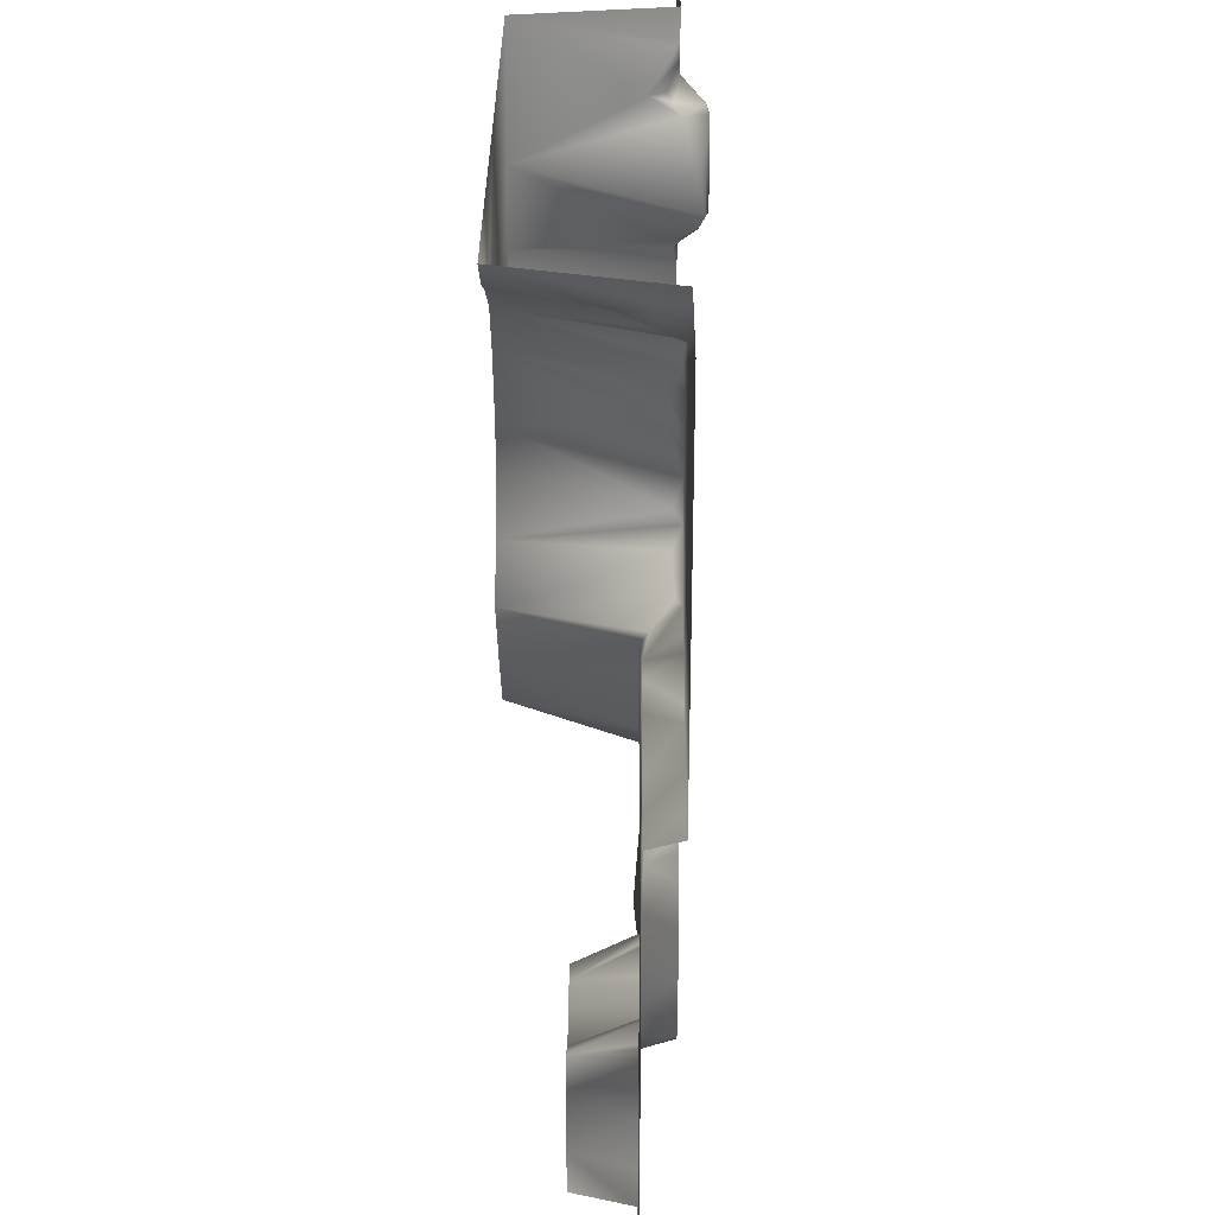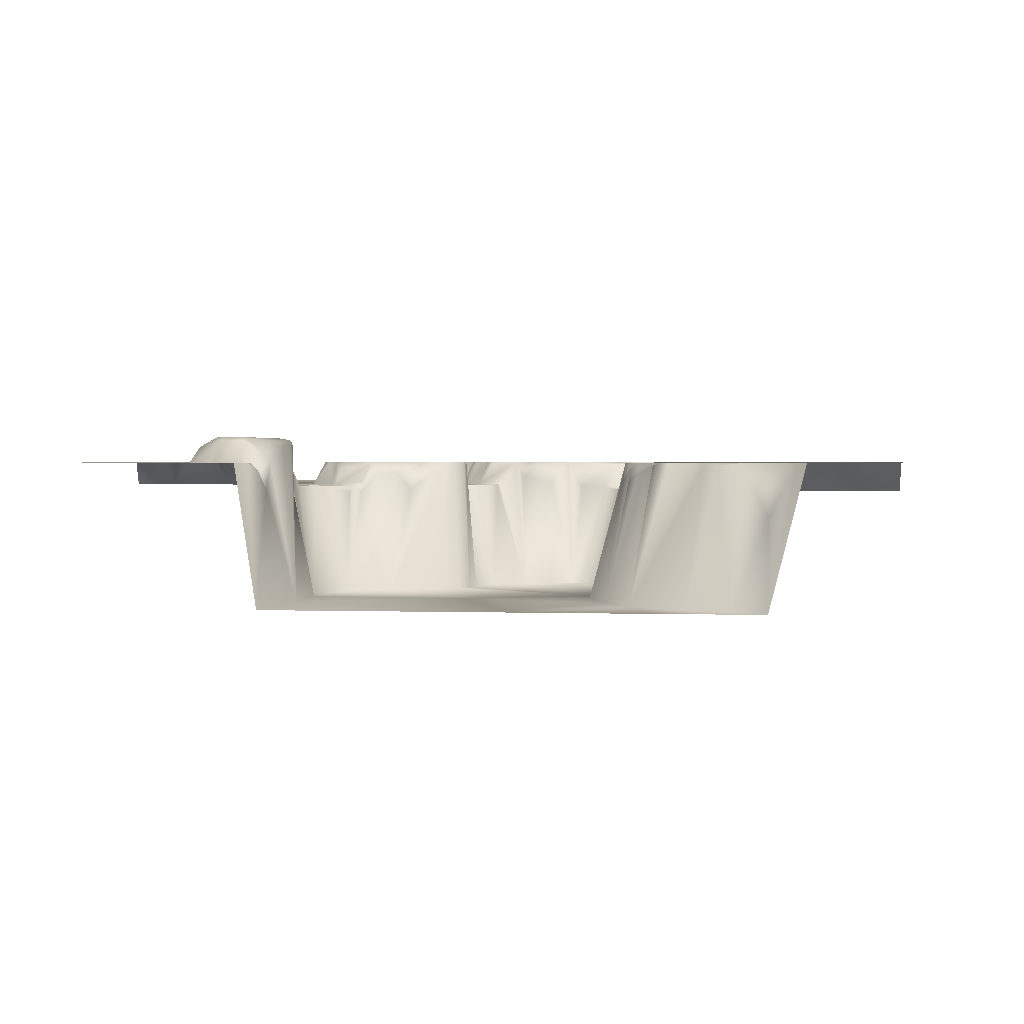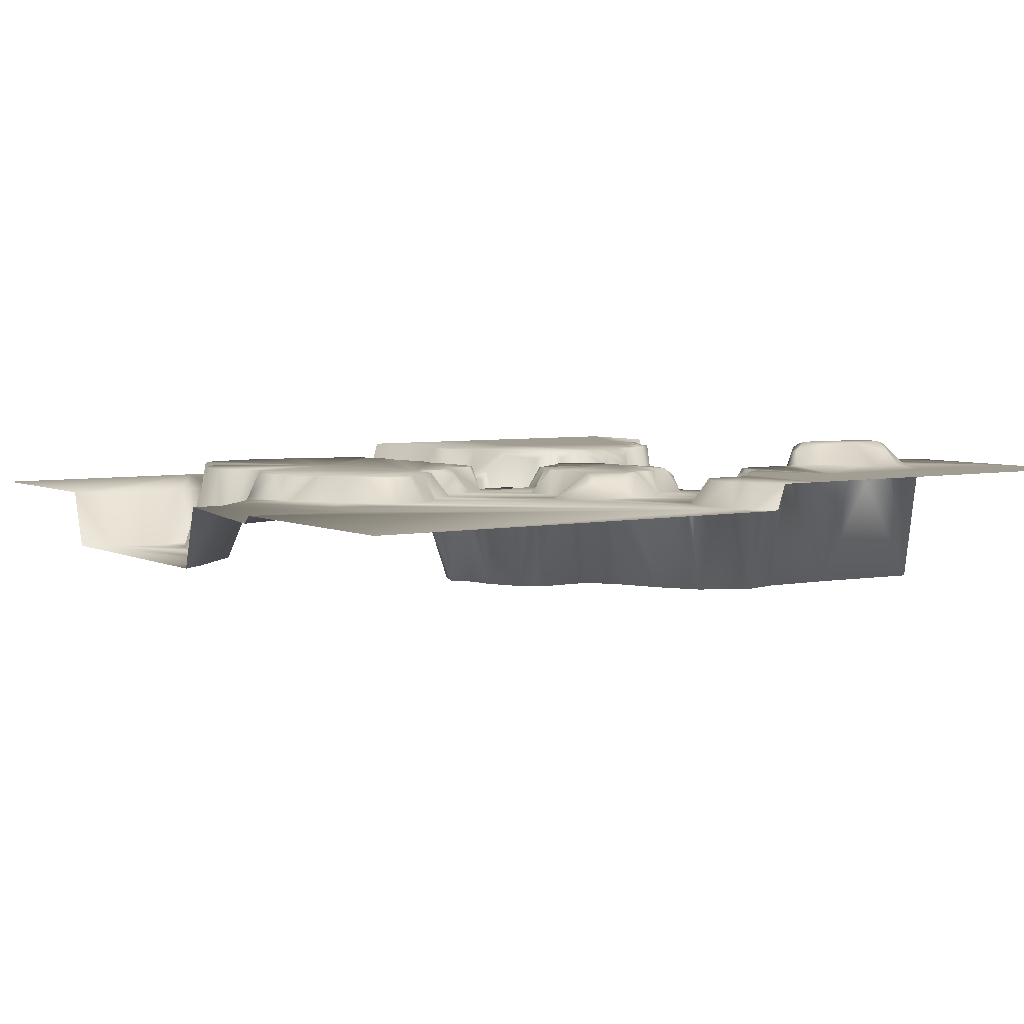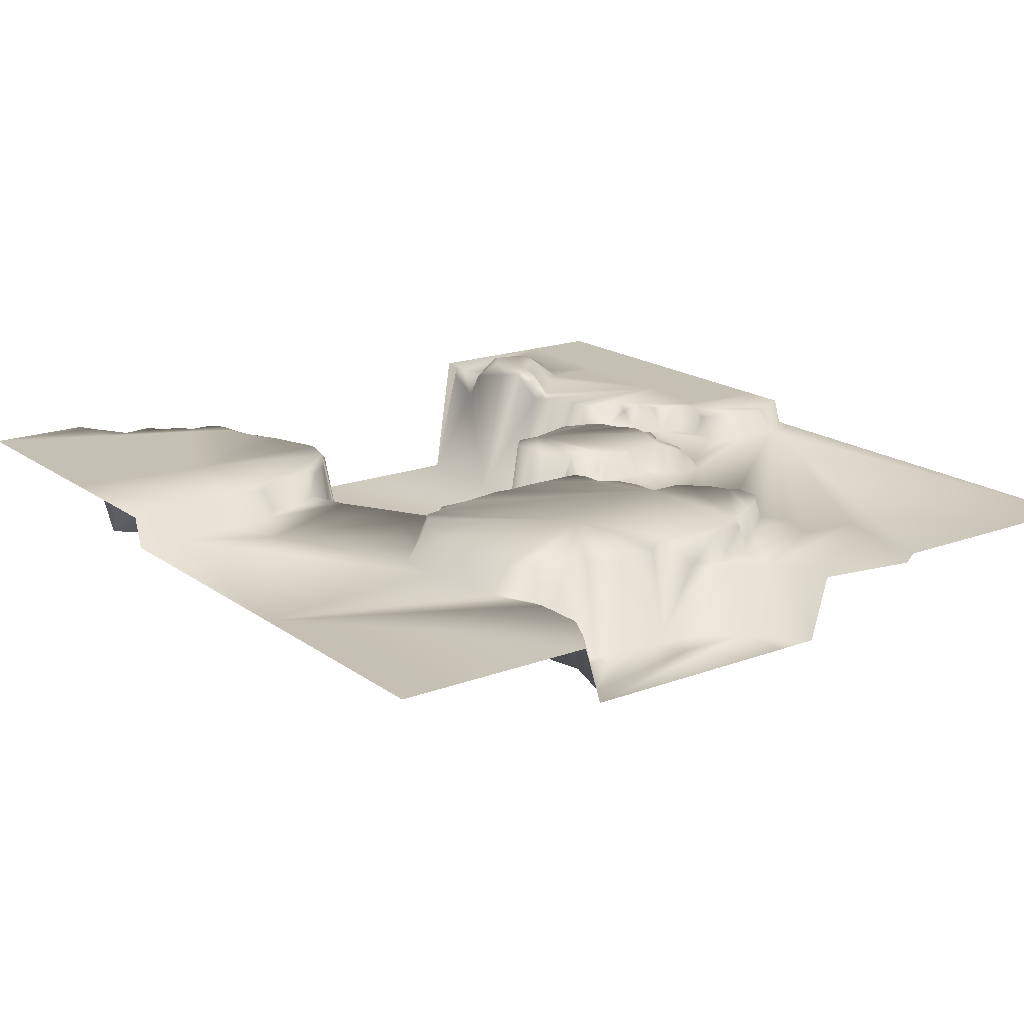
<metadata>
{"format":"obj","ext":"obj","renderer":"f3d","projection":"perspective","resolution":1024,"background":"white","views":[{"elev":30.6,"azim":90.4,"up":"+Z"},{"elev":1.5,"azim":7.3,"up":"+Y"},{"elev":4.9,"azim":-123.9,"up":"+Y"},{"elev":18.0,"azim":143.9,"up":"+Y"}]}
</metadata>
<code>
v  83.2 159.9 89.7
v  95.78 159.9 95.78
v  95.78 159.9 82.24
v  95.78 159.9 71.19
v  46.4 144.5 75.22
v  53.21 144.5 95.78
v  62.37 144.5 80.3
v  72.23 156.5 18.59
v  72.56 156.6 22.25
v  95.78 156.5 25.99
v  55.15 159.9 25.16
v  70.27 159.8 33.86
v  70.63 159.9 29.02
v  3.87 157 47.41
v  24.19 157 11.61
v  26.12 157 -0
v  24.19 157 39.67
v  31.93 157 25.16
v  67.72 156.3 56.12
v  78.37 156.5 56.12
v  81.27 156.5 49.34
v  40.63 159.9 29.02
v  51.07 159.9 14.22
v  46.44 150 -0
v  46.57 150 5.805
v  71.59 150 -0
v  39.67 159.8 46.44
v  41.6 159.9 50.31
v  43.54 144.5 49.34
v  16.45 157 56.12
v  18.38 157 59.98
v  26.12 157.2 54.18
v  56.12 156.7 40.63
v  55.15 144.5 43.38
v  59.02 156.7 40.63
v  25.16 159.9 49.34
v  37.73 159.9 56.12
v  31.93 159.9 44.51
v  39.67 157 34.83
v  39.67 157.2 31.93
v  35.8 157 30.96
v  31.93 157 42.57
v  39.67 159.9 15.48
v  35.8 159.9 28.06
v  29.02 157 17.41
v  30.96 157 12.58
v  59.98 144.5 68.69
v  59.98 144.5 72.56
v  0 157 -0
v  57.08 150 9.675
v  62.89 150 9.675
v  69.66 150 2.902
v  29.99 157 60.95
v  29.99 144.5 63.85
v  30.96 156.4 59.98
v  27.37 157 58.62
v  30.96 157.6 59.02
v  0 157 48.38
v  66.76 144.5 59.02
v  66.76 159.1 62.89
v  68.69 159.3 60.95
v  59.98 159.4 39.67
v  65.36 144.5 85.48
v  68.69 144.5 95.78
v  71.66 144.5 89.83
v  35.8 157 16.45
v  57.08 159.9 11.61
v  59.98 159.9 11.61
v  13.54 157 49.34
v  22.25 157.1 42.57
v  0 159.9 56.12
v  11.61 159.9 55.15
v  0 159.9 51.28
v  73.53 156.5 28.06
v  90.94 156.5 55.15
v  91.91 159.9 56.12
v  95.78 159.9 56.12
v  95.78 156.5 55.15
v  42.57 159.9 51.28
v  43.54 144.5 55.15
v  67.72 150 8.707
v  68.69 150 13.54
v  69.66 156.5 12.58
v  40.63 157 46.44
v  42.57 157 46.44
v  35.8 157 42.57
v  40.63 157 36.77
v  83.2 159.9 93.85
v  72.56 159.9 86.11
v  80.51 159.9 89.53
v  73.53 159.9 85.14
v  35.8 159.9 17.41
v  32.9 159.9 24.19
v  32.9 157 27.09
v  35.8 157 29.02
v  23.22 157 48.38
v  27.09 159.9 44.51
v  56.12 159.9 39.67
v  61.18 159.8 38.96
v  45.47 156.9 40.63
v  49.34 144.5 45.47
v  47.41 159.9 39.67
v  26.12 157 88.04
v  26.12 159.2 91.91
v  26.93 144.5 95.78
v  24.19 162.7 78.37
v  23.22 162.7 85.14
v  25.16 162.4 80.3
v  46.44 157 10.64
v  54.18 150 10.64
v  49.34 150 8.958
v  53.21 159.9 13.54
v  63.85 159.9 15.48
v  68.69 159.9 15.48
v  63.85 159.9 69.66
v  64.82 159.9 72.56
v  80.39 159.9 69.76
v  64.82 157.7 78.37
v  64.82 159.1 75.47
v  42.57 157 39.67
v  43.54 159.9 38.7
v  43.54 159.9 35.8
v  76.43 156.6 58.05
v  75.47 159.9 59.98
v  78.37 159.9 57.08
v  20.32 157 62.89
v  24.19 157 63.85
v  27.09 159.9 56.12
v  28.06 159 58.05
v  29.02 159.9 57.08
v  24.19 159.9 49.34
v  24.19 158.9 47.41
v  27.09 156.1 -0
v  39.67 157 -0
v  44.51 157 11.61
v  44.51 159.9 12.58
v  49.34 157 11.61
v  38.7 159.9 15.48
v  38.7 157.1 14.51
v  9.675 157 47.41
v  11.61 159.9 50.31
v  8.707 159.8 48.38
v  67.72 156.5 38.7
v  64.82 156.3 51.28
v  70.63 156.8 35.8
v  36.77 156.5 58.05
v  34.83 144.5 60.95
v  40.63 159.9 56.12
v  55.15 150 5.805
v  39.67 157 45.47
v  45.47 157 43.54
v  73.53 156.5 -0
v  95.78 156.5 -0
v  33.86 159.9 26.12
v  16.45 159.9 60.95
v  12.94 159.9 57.12
v  10.64 159.9 57.08
v  13.54 157 52.24
v  26.12 160.1 86.11
v  25.16 162.4 83.2
v  16.45 159.9 80.3
v  16.45 159.9 84.17
v  17.41 161.7 83.2
v  29.83 157 42.87
v  27.09 157 39.67
v  32.9 159.9 43.54
v  26.55 159.9 54.07
v  62.85 144.5 63.22
v  62.06 144.5 51.07
v  73.53 156.5 58.05
v  43.54 159.9 13.54
v  48.38 159.9 12.58
v  41.6 159.9 55.15
v  42.57 159.9 53.21
v  65.79 159.9 37.73
v  64.82 156.5 39.67
v  67.72 159.9 37.34
v  0 157.1 50.31
v  1.935 157 48.38
v  5.805 159.8 48.38
v  63.85 150 10.64
v  60.95 156.4 43.54
v  21.29 159.9 63.85
v  20.32 159.9 88.04
v  23.22 159.9 88.04
v  23.22 162.3 86.11
v  83.2 156.5 56.12
v  87.08 156.5 56.12
v  49.34 159.9 39.67
v  54.18 159.8 39.67
v  17.41 157 59.02
v  19.35 159.9 63.85
v  71.59 156.5 2.902
v  42.57 157 6.772
v  40.63 157 12.58
v  45.47 157 9.675
v  80.3 154.2 92.1
v  80.3 144.5 95.78
v  30.96 157 24.19
v  30.96 157 20.32
v  69.66 159.9 86.11
v  45.47 144.5 47.41
v  10.64 159.9 49.34
v  12.58 159.3 52.24
v  24.19 158.7 42.57
v  52.66 144.5 45.03
v  58.05 144.5 44.51
v  52.24 157.3 41.6
v  61.92 156.5 40.63
v  2.902 159.8 49.34
v  27.09 157 62.89
v  29.99 156.3 61.92
v  44.51 159.9 39.67
v  20.32 162.7 84.17
v  20.32 162.6 80.3
v  81.27 159.9 57.08
v  40.63 156.9 3.87
v  41.67 150 -0
v  25.58 159.9 53.11
v  35.8 159.9 44.51
v  37.73 159.9 45.47
v  36.77 157.7 44.51
v  39.67 157 44.51
v  24.19 161.8 74.5
v  23.22 162.3 77.4
v  25.16 162.6 76.43
v  71.7 159.9 24.07
v  63.85 157.7 74.5
v  63.85 158.8 72.56
v  67.72 159.7 81.27
v  66.84 159.4 80.19
v  61.92 159.9 12.58
v  40.63 159.9 31.93
v  34.83 158.7 58.05
v  18.38 159.9 79.33
v  22.25 159.9 76.43
v  16.1 159.9 58.38
v  28.06 157 40.63
v  63.85 159 66.76
v  70.63 156.5 15.81
v  39.67 144.5 59.02
v  31.93 159.9 20.32
v  33.86 159.9 18.38
v  31.93 159.9 23.22
v  69.66 159.9 60.95
v  72.56 159.9 59.98
v  64.82 159.9 65.79
v  26.12 159.6 43.54
v  25.16 159.5 47.41
v  25.16 159.3 87.08
v  50.49 159.5 40.63
v  9.546 159.9 80.75
v  0 159.9 81.38
v  8.697 159.9 95.78
v  17.41 159.9 86.11
v  19.35 159.9 87.08
v  20.32 162.4 85.14
v  31.93 159.9 58.05
v  62.89 159.9 13.54
v  76.43 144.5 92.4
v  23.22 157 52.24
v  34.83 159.9 44.51
v  70.63 157.1 59.02
v  69.66 156.5 6.772
v  65.79 159.9 75.47
v  65.79 158.6 79.33
v  67.72 159.9 79.33
v  18.38 159 61.92
v  73.53 159.9 87.28
v  75 159.6 89.25
v  9.237 159.9 66.34
v  0 159.9 68.61
v  17.41 159.9 61.09
v  41.6 159.9 34.83
v  12.58 157 48.38
v  23.22 159.9 64.82
v  40.63 159 34.83
v  40.63 159.6 13.54
v  43.54 157 12.58
v  25.16 159.9 90.94
v  25.16 158.7 88.04
v  32.9 158.6 59.02
v  48.38 158.1 40.63
v  88.04 159.9 57.08
v  73.53 156.5 32.9
v  24.7 159.9 51.28
v  42.57 144.5 57.08
v  25.16 159.9 92.88
v  67.72 159.6 82.24
v  26.12 161.6 80.3
v  26.12 162.4 76.43
v  54.71 159.9 12.04
v  24.19 159.1 43.54
v  68.69 159.9 35.8
v  70.63 159.9 17.41
v  65.79 158.9 63.85
v  24.19 159.3 72.56
v  25.16 159.4 73.53
v  25.16 161.4 74.5
v  77.4 159.9 89.98
v  28.06 144.5 82.22
v  28.26 144.5 74.02
v  36.77 157 43.54
v  13.71 157 55.15
v  44.51 157 45.47
v  24.19 159.9 70.63
v  27.09 144.5 69.66
v  23.22 159.9 68.62
v  19.35 162.7 83.2
v  26.12 161.9 75.47
v  36.77 159.9 29.02
v  68.69 159.9 84.49
v  24.58 159.9 95.78
v  68.69 159.9 82.24
v  4.838 159.9 49.34
v  84.17 159.9 95.78
v  0 157 49.34
v  43.71 150 2.902
v  18.38 159.9 62.89
v  15.13 159.9 57.51
v  64.82 159.9 38.7
v  23.22 159.9 73.53
v  26.12 157.2 63.85
v  0 159.9 59.98
v  23.51 159.9 66.82
v  0 159.9 95.78
g default
f 1 2 3
f 1 3 4
f 5 6 7
f 8 9 10
f 11 12 13
f 14 15 16
f 14 17 18
f 19 20 21
f 22 11 23
f 24 25 26
f 27 28 29
f 30 31 32
f 33 34 35
f 36 37 38
f 39 40 41 42
f 43 44 22
f 14 45 46
f 47 5 48
f 49 14 16
f 50 51 52
f 53 54 55
f 56 53 57
f 58 14 49
f 59 60 61
f 33 35 62
f 63 64 65
f 45 66 46
f 50 67 68
f 6 64 63
f 69 30 70
f 71 72 73
f 74 75 10
f 76 4 77
f 10 75 78
f 79 80 29
f 68 51 50
f 81 82 83
f 84 29 85
f 42 86 87
f 1 88 2
f 89 90 91
f 92 93 43
f 94 17 95
f 30 96 70
f 97 36 38
f 22 98 99
f 100 101 102
f 103 104 105
f 106 107 108
f 109 110 111
f 23 11 112
f 113 114 82
f 115 116 117
f 7 118 119
f 120 121 122
f 75 76 78
f 123 124 125
f 126 127 56
f 128 129 130
f 96 131 132
f 133 15 134
f 135 136 137
f 92 138 139
f 14 140 17
f 72 141 142
f 143 144 145
f 146 147 148
f 37 28 27
f 111 110 149
f 25 149 26
f 150 151 120
f 100 151 101
f 152 10 153
f 94 95 154
f 155 156 157
f 69 158 30
f 107 159 160
f 161 162 163
f 97 38 164
f 17 165 41
f 27 29 84
f 42 166 86
f 31 56 32
f 32 128 167
f 168 59 169
f 19 170 20
f 171 22 23
f 136 172 137
f 28 37 173
f 174 173 80
f 175 176 177
f 178 73 179
f 14 180 140
f 181 113 82
f 7 6 63
f 182 144 176
f 126 183 127
f 184 185 186
f 87 150 120
f 187 188 21
f 110 23 112
f 122 189 190
f 155 191 30
f 192 183 126
f 52 193 152
f 194 195 196
f 135 137 109
f 197 198 88
f 14 199 200
f 201 63 89
f 201 89 91
f 151 202 101
f 142 203 140
f 141 204 69
f 9 74 10
f 70 96 205
f 17 205 165
f 206 207 34
f 208 206 34
f 25 111 149
f 204 158 69
f 157 156 72
f 209 182 176
f 73 72 210
f 73 210 179
f 211 53 56
f 211 54 212
f 213 120 102
f 213 102 122
f 214 107 106
f 161 163 215
f 125 216 20
f 134 217 218
f 167 37 219
f 32 167 219
f 220 221 222
f 220 37 221
f 222 221 223
f 222 223 87
f 149 52 26
f 52 152 26
f 224 225 226
f 13 227 11
f 228 48 7
f 229 228 116
f 63 230 231
f 67 11 232
f 20 216 187
f 21 20 187
f 40 233 22
f 122 190 22
f 234 147 146
f 128 130 37
f 134 15 217
f 14 46 15
f 46 66 194
f 15 46 194
f 15 194 217
f 235 215 236
f 237 155 30
f 238 42 41
f 47 239 168
f 47 168 169
f 93 154 43
f 94 154 93
f 83 8 10
f 82 240 83
f 148 147 241
f 144 19 21
f 173 174 28
f 28 79 29
f 106 108 226
f 139 43 195
f 139 195 194
f 242 243 200
f 244 93 92
f 245 246 170
f 245 247 124
f 171 23 172
f 205 248 165
f 249 36 97
f 186 250 159
f 208 34 190
f 251 208 190
f 252 253 254
f 255 256 257
f 76 77 78
f 258 234 37
f 56 57 258
f 232 11 259
f 181 259 113
f 260 198 197
f 260 64 198
f 30 32 261
f 261 32 219
f 35 182 209
f 166 262 86
f 38 37 262
f 215 214 106
f 236 215 225
f 19 263 170
f 263 245 170
f 18 17 94
f 18 94 93
f 264 10 193
f 52 264 193
f 109 137 110
f 265 266 267
f 119 118 265
f 115 48 229
f 31 126 56
f 268 126 31
f 269 270 90
f 95 44 154
f 154 44 43
f 7 63 231
f 253 271 272
f 273 268 31
f 274 122 22
f 274 87 122
f 17 41 95
f 149 50 52
f 196 135 109
f 140 203 275
f 140 275 70
f 269 65 270
f 183 276 127
f 180 142 140
f 180 72 142
f 71 157 72
f 64 260 65
f 39 87 277
f 42 87 39
f 278 171 279
f 43 22 171
f 207 182 35 34
f 185 280 281
f 186 185 250
f 54 147 282
f 167 128 37
f 214 257 107
f 257 184 186
f 29 80 202
f 102 101 283
f 189 251 190
f 284 4 76
f 284 76 75
f 23 137 172
f 12 145 285
f 145 21 285
f 261 286 36
f 36 219 37
f 173 287 80
f 169 59 19
f 104 288 105
f 55 54 282
f 55 282 258
f 63 289 230
f 56 127 211
f 160 159 290
f 108 290 291
f 110 112 292
f 11 292 112
f 150 27 84
f 150 84 151
f 96 132 293
f 293 249 97
f 109 25 196
f 294 145 12
f 240 8 83
f 295 8 240
f 45 200 66
f 229 116 115
f 59 168 296
f 297 224 298
f 224 226 299
f 300 90 270
f 270 260 300
f 60 247 245
f 168 247 296
f 200 244 242
f 244 92 242
f 96 30 261
f 96 261 131
f 298 301 302
f 195 135 196
f 195 278 279
f 120 122 87
f 245 124 246
f 170 246 124 123
f 170 123 20
f 123 125 20
f 75 21 188
f 188 284 75
f 103 105 301
f 105 6 301
f 215 106 225
f 225 106 226
f 86 262 303
f 86 303 87
f 81 83 264
f 52 81 264
f 114 240 82
f 22 233 274
f 43 171 278
f 195 43 278
f 266 7 231
f 266 231 267
f 241 287 173
f 301 290 159
f 238 164 42
f 164 38 42
f 158 304 30
f 72 304 158
f 280 104 103
f 280 288 104
f 176 143 177
f 176 144 143
f 305 202 151
f 151 84 305
f 306 307 308
f 51 181 81
f 232 181 51
f 163 309 215
f 309 163 257
f 18 93 244 199
f 14 18 199
f 281 280 103
f 250 103 159
f 228 7 119
f 228 119 116
f 232 259 181
f 37 27 221
f 221 27 223
f 292 11 67
f 110 292 67 50
f 291 301 310
f 28 174 79
f 79 174 80
f 89 269 90
f 41 40 311
f 66 243 92
f 243 242 92
f 38 166 42
f 38 262 166
f 22 190 98
f 190 34 33
f 85 29 202
f 140 70 17
f 70 205 17
f 187 216 188
f 300 197 90
f 142 141 203
f 203 141 69
f 56 129 128
f 129 56 258
f 146 148 37
f 234 146 37
f 72 158 204
f 141 72 204
f 98 62 99
f 63 201 312
f 312 201 91
f 53 212 54
f 211 212 53
f 105 288 313
f 37 148 173
f 148 241 173
f 230 314 267
f 231 230 267
f 165 238 41
f 248 238 165
f 149 110 50
f 19 144 169
f 285 21 75
f 285 13 12
f 74 285 75
f 210 72 315
f 14 210 315
f 68 232 51
f 67 232 68
f 316 2 88
f 114 295 240
f 16 15 133
f 299 226 310
f 298 310 301
f 60 245 61
f 61 245 263
f 203 69 275
f 275 69 70
f 256 184 257
f 182 169 144
f 257 186 107
f 186 159 107
f 233 277 274
f 277 87 274
f 303 222 87
f 220 222 303
f 14 200 45
f 200 199 244
f 168 239 247
f 239 115 247
f 66 92 139
f 194 66 139
f 102 283 189
f 122 102 189
f 91 90 1
f 58 317 179
f 317 178 179
f 218 318 24
f 319 192 126
f 119 265 116
f 44 311 22
f 95 311 44
f 205 96 293
f 205 293 248
f 320 237 30
f 320 155 237
f 120 213 121
f 121 213 122
f 301 6 5
f 120 100 102
f 120 151 100
f 280 313 288
f 269 63 65
f 295 227 9 8
f 52 51 81
f 11 113 259
f 113 11 114
f 321 176 175
f 99 321 175
f 53 55 57
f 57 55 258
f 36 286 219
f 261 219 286
f 155 273 191
f 108 160 290
f 107 160 108
f 279 136 135
f 279 135 195
f 136 171 172
f 279 171 136
f 293 97 248
f 248 97 238
f 58 179 14
f 179 210 14
f 37 220 262
f 262 220 303
f 85 202 305
f 84 85 305
f 226 291 310
f 226 108 291
f 164 238 97
f 258 282 234
f 282 147 234
f 261 36 131
f 249 131 36
f 30 191 31
f 191 273 31
f 223 27 150
f 87 223 150
f 95 41 311
f 236 224 322
f 296 247 60
f 59 296 60
f 139 138 43
f 92 43 138
f 322 224 297
f 323 54 211
f 127 323 211
f 312 91 314
f 267 314 91
f 230 289 314
f 185 281 250
f 250 281 103
f 251 283 208
f 283 251 189
f 7 266 118
f 118 266 265
f 301 159 103
f 88 198 316
f 268 319 126
f 273 319 268
f 217 194 318
f 132 131 249
f 293 132 249
f 161 215 235
f 263 59 61
f 224 299 298
f 299 310 298
f 315 180 14
f 180 315 72
f 181 82 81
f 98 33 62
f 190 33 98
f 285 74 13
f 130 258 37
f 129 258 130
f 309 214 215
f 309 257 214
f 4 216 117
f 4 284 216
f 216 124 117
f 216 125 124
f 124 247 117
f 247 115 117
f 265 267 117
f 116 265 117
f 1 4 117
f 91 1 117
f 267 91 117
f 312 314 289
f 157 71 324 271
f 322 297 306
f 252 254 255 162
f 252 161 271
f 271 155 157
f 155 271 319 273
f 324 272 271
f 161 235 271
f 322 271 235 236
f 308 325 271
f 306 308 271
f 322 306 271
f 192 271 276 183
f 325 276 271
f 271 192 319
f 253 252 271
f 162 161 252
f 255 254 184 256
f 254 185 184
f 254 313 280
f 254 280 185
f 253 326 254
f 162 255 257
f 163 162 257
f 236 225 224
f 156 320 30
f 155 320 156
f 32 56 128
f 291 290 301
f 307 325 308
f 307 276 325
f 307 127 276
f 307 323 127
f 307 54 323
f 156 304 72
f 156 30 304
f 294 177 145
f 177 143 145
f 227 295 11
f 295 114 11
f 25 24 318
f 218 217 318
f 194 25 318
f 25 194 196
f 109 111 25
f 23 110 137
f 243 66 200
f 283 101 208
f 101 206 208
f 115 239 48
f 239 47 48
f 63 312 289
f 1 90 88
f 65 260 270
f 269 89 63
f 207 169 182
f 59 263 19
f 145 144 21
f 35 209 62
f 209 176 62
f 176 321 62
f 321 99 62
f 11 175 177
f 22 99 175
f 11 22 175
f 11 294 12
f 11 177 294
f 227 13 74 9
f 216 284 188
f 90 197 88
f 300 260 197
f 228 229 48
f 48 5 7
f 302 297 298
f 302 306 297
f 302 307 306
f 302 301 5
f 54 302 5
f 54 307 302
f 241 147 5
f 147 54 5
f 206 101 169
f 206 169 207
f 101 202 47
f 80 287 47
f 202 80 47
f 287 241 5
f 287 5 47
f 101 47 169
f 10 152 193
f 264 83 10
f 40 39 277 233
f 40 22 311

</code>
